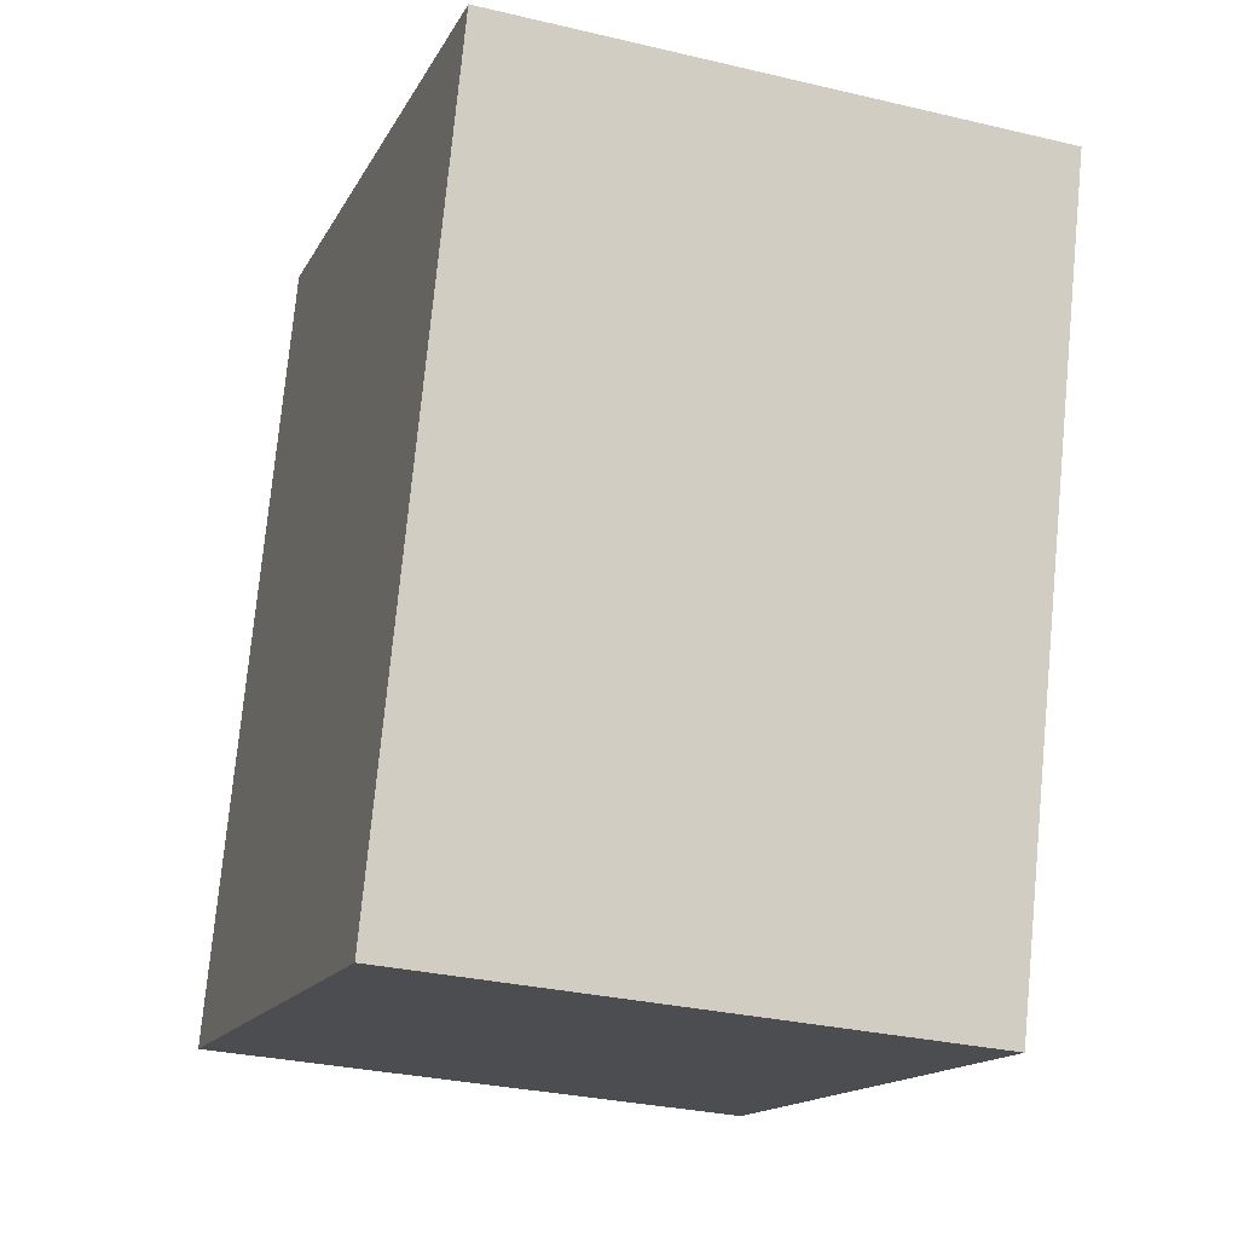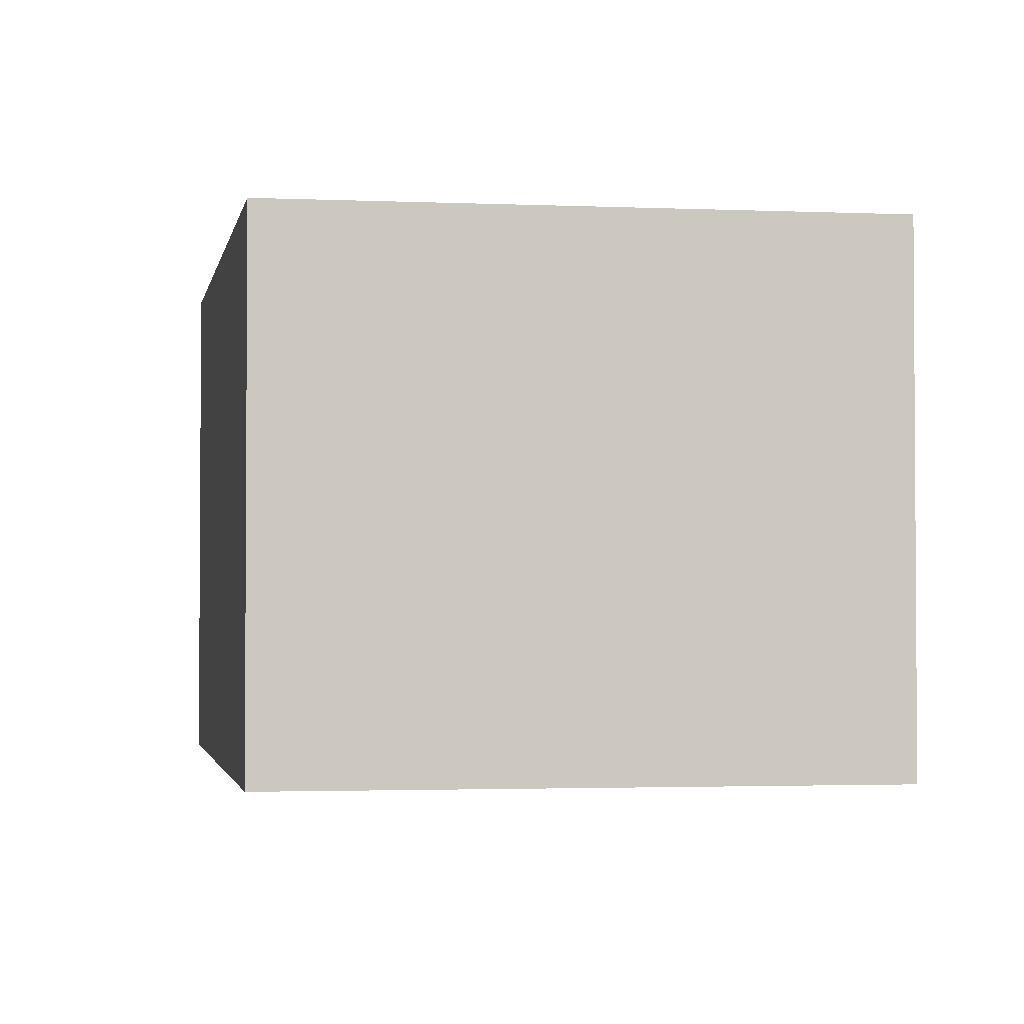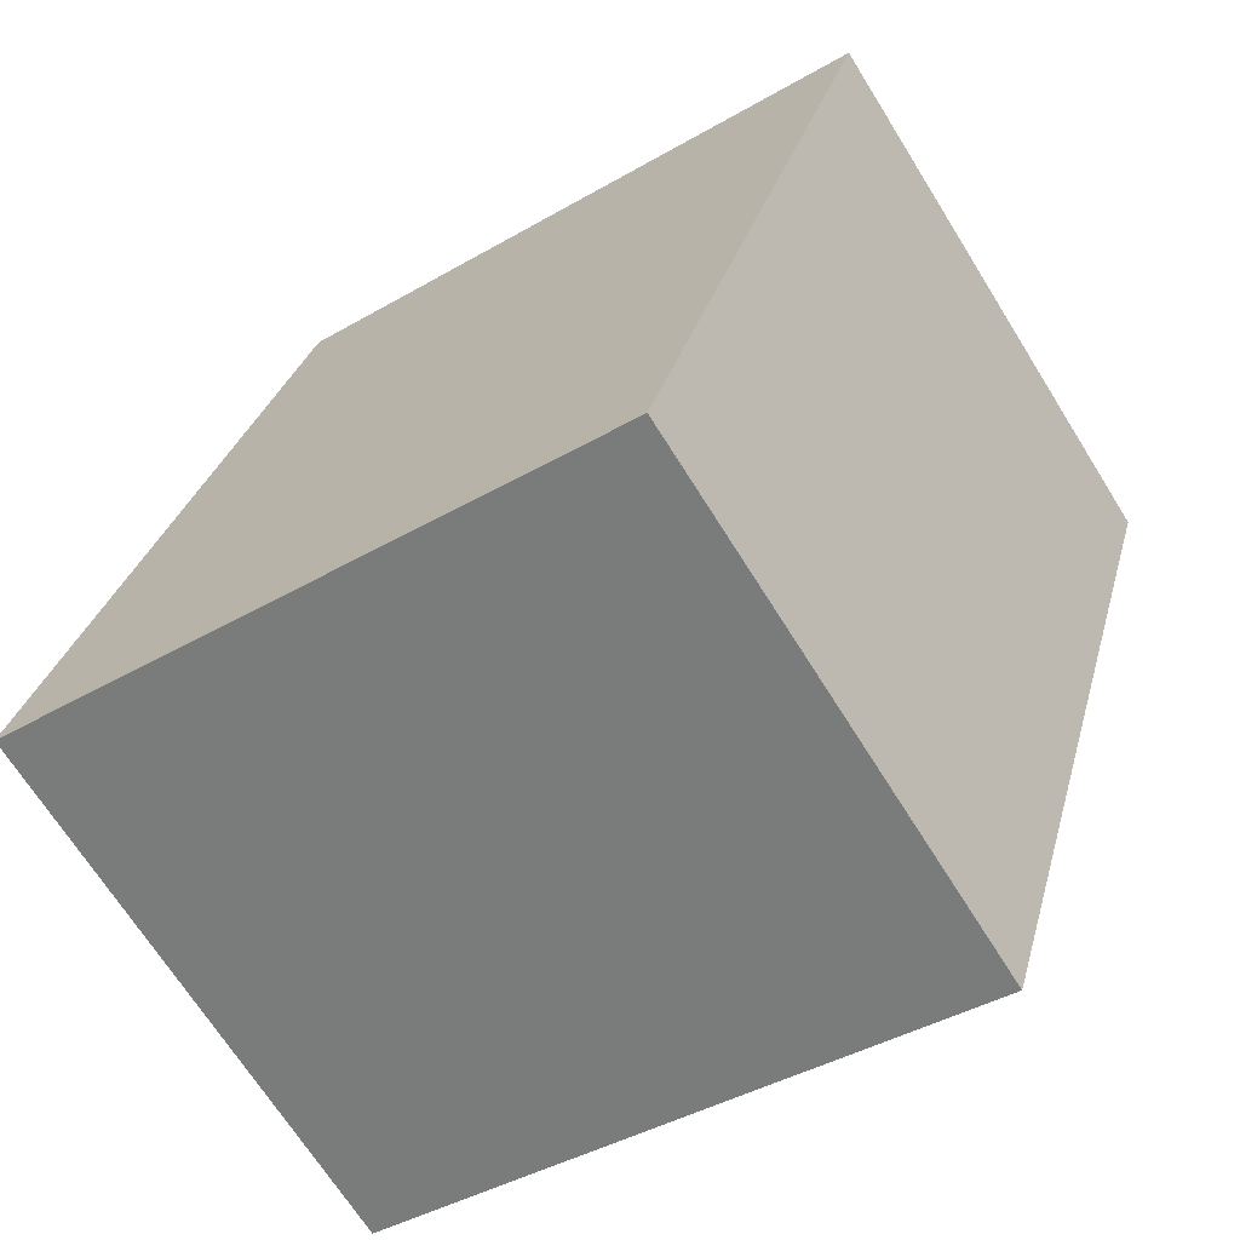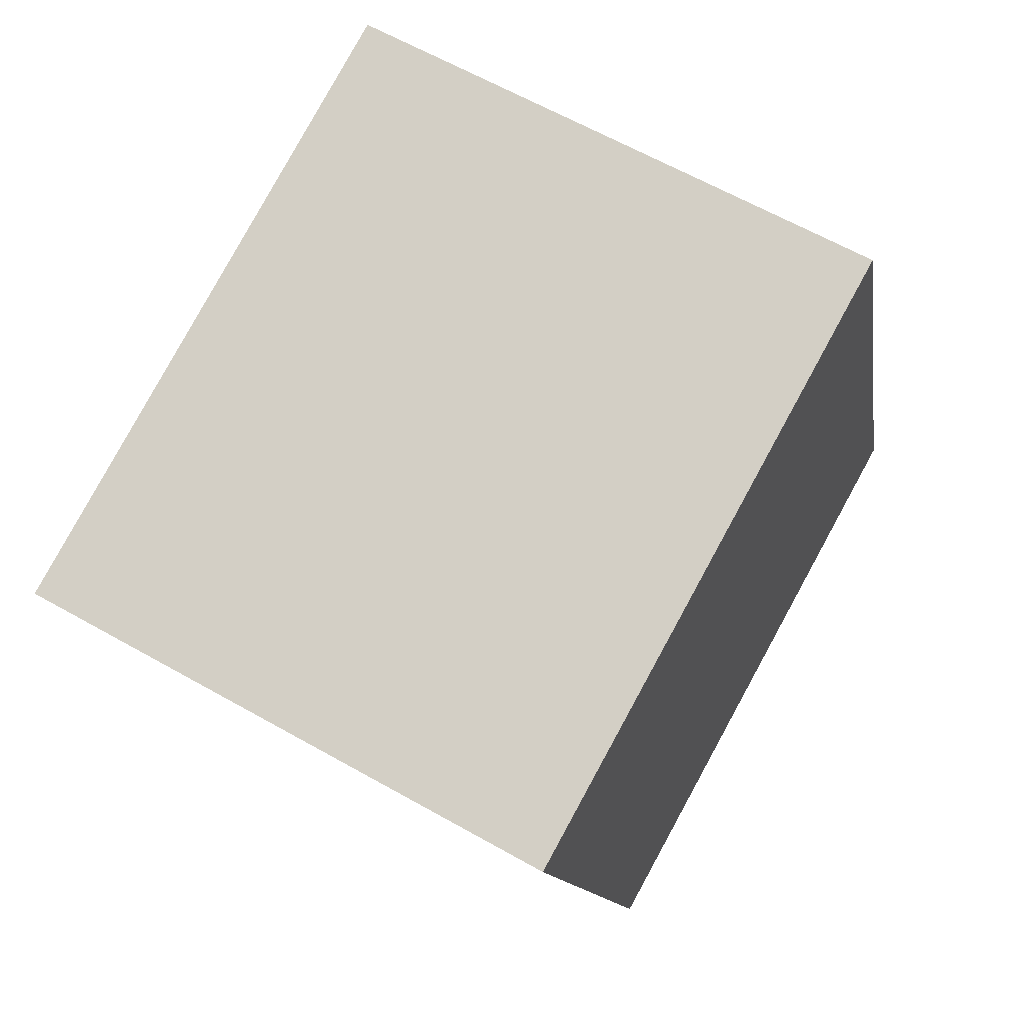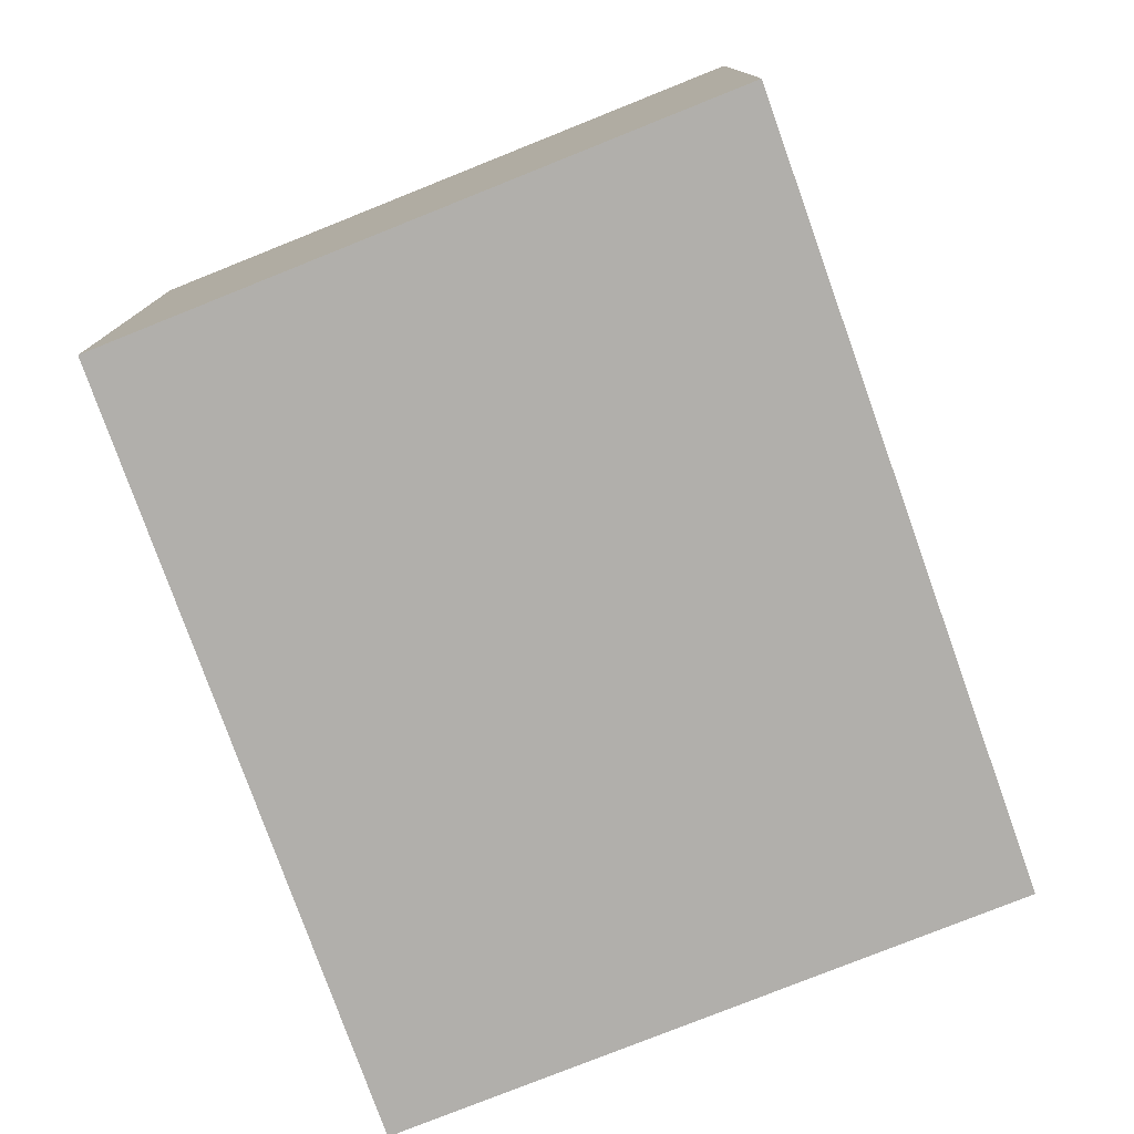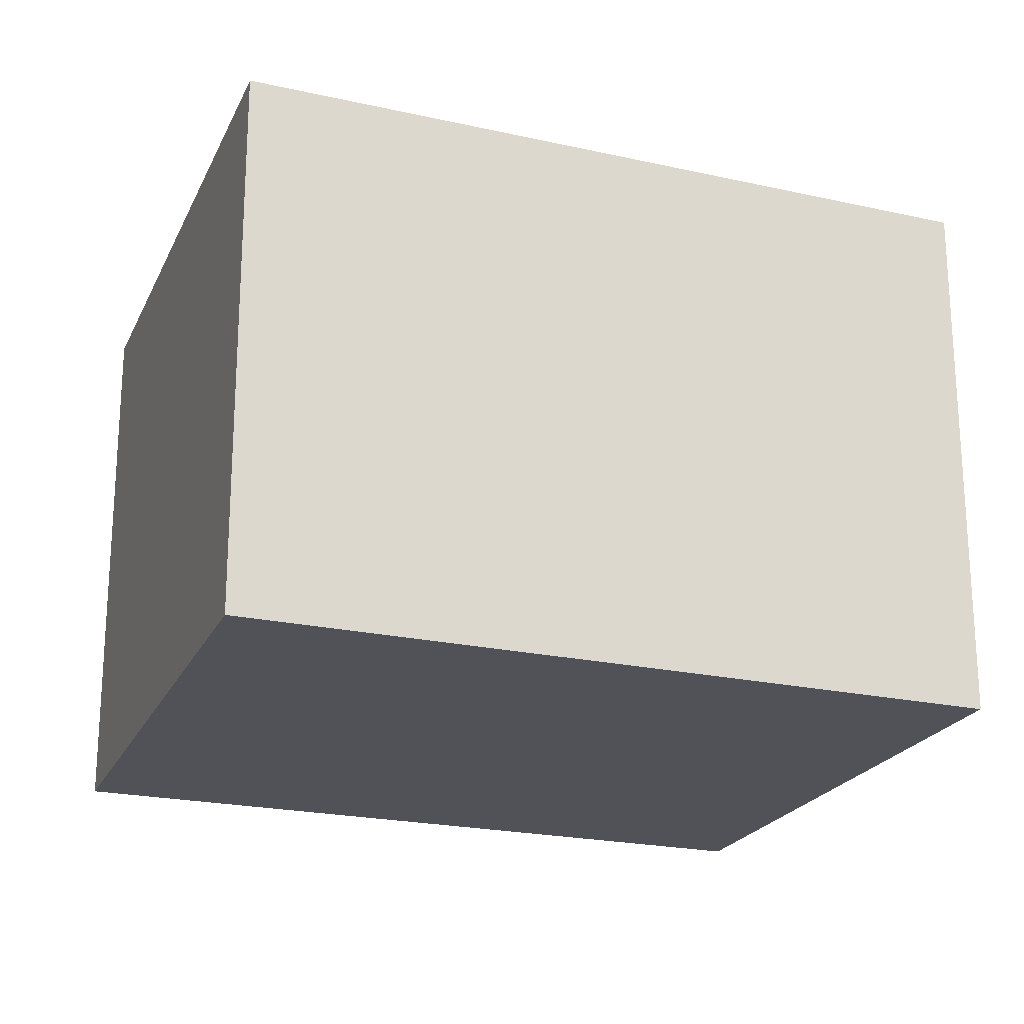
<metadata>
{"format":"obj","ext":"obj","renderer":"f3d","projection":"perspective","resolution":1024,"background":"white","views":[{"elev":-30.2,"azim":71.0,"up":"+Z"},{"elev":-2.3,"azim":6.6,"up":"+Y"},{"elev":-68.7,"azim":32.0,"up":"+Z"},{"elev":63.2,"azim":119.8,"up":"+Z"},{"elev":-78.1,"azim":-143.2,"up":"+Y"},{"elev":-21.6,"azim":-94.5,"up":"+Y"}]}
</metadata>
<code>
v  0.718 1.717 2.324
v  1.935 1.717 -0.518
v  0 1.717 1.051e-16
v  2.653 1.717 1.805
v  1.935 3.172e-17 -0.518
v  0 0 0
v  0.718 -1.423e-16 2.324
v  2.653 -1.105e-16 1.805
g defaultobject
f 1 2 3
f 2 1 4
f 5 3 2
f 3 5 6
f 6 1 3
f 1 6 7
f 7 4 1
f 4 7 8
f 8 2 4
f 2 8 5
f 5 7 6
f 7 5 8

</code>
